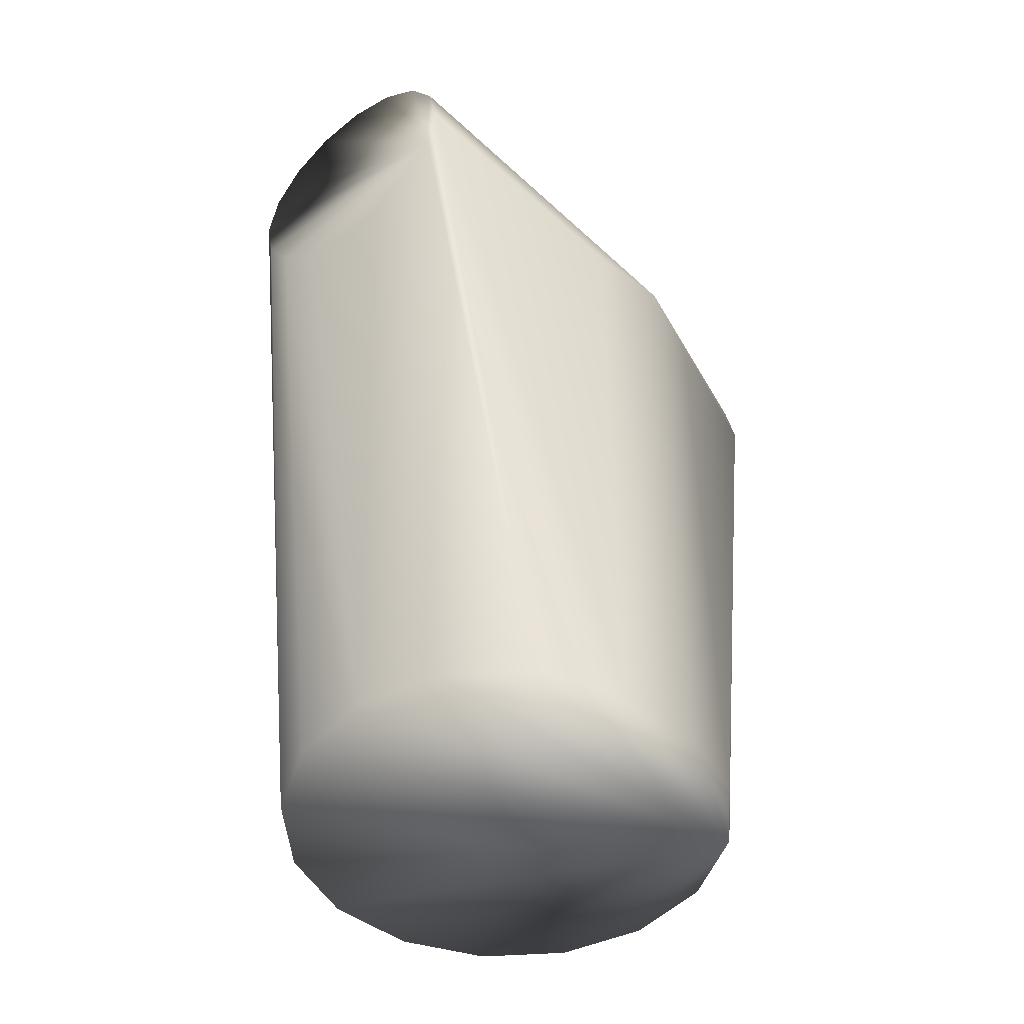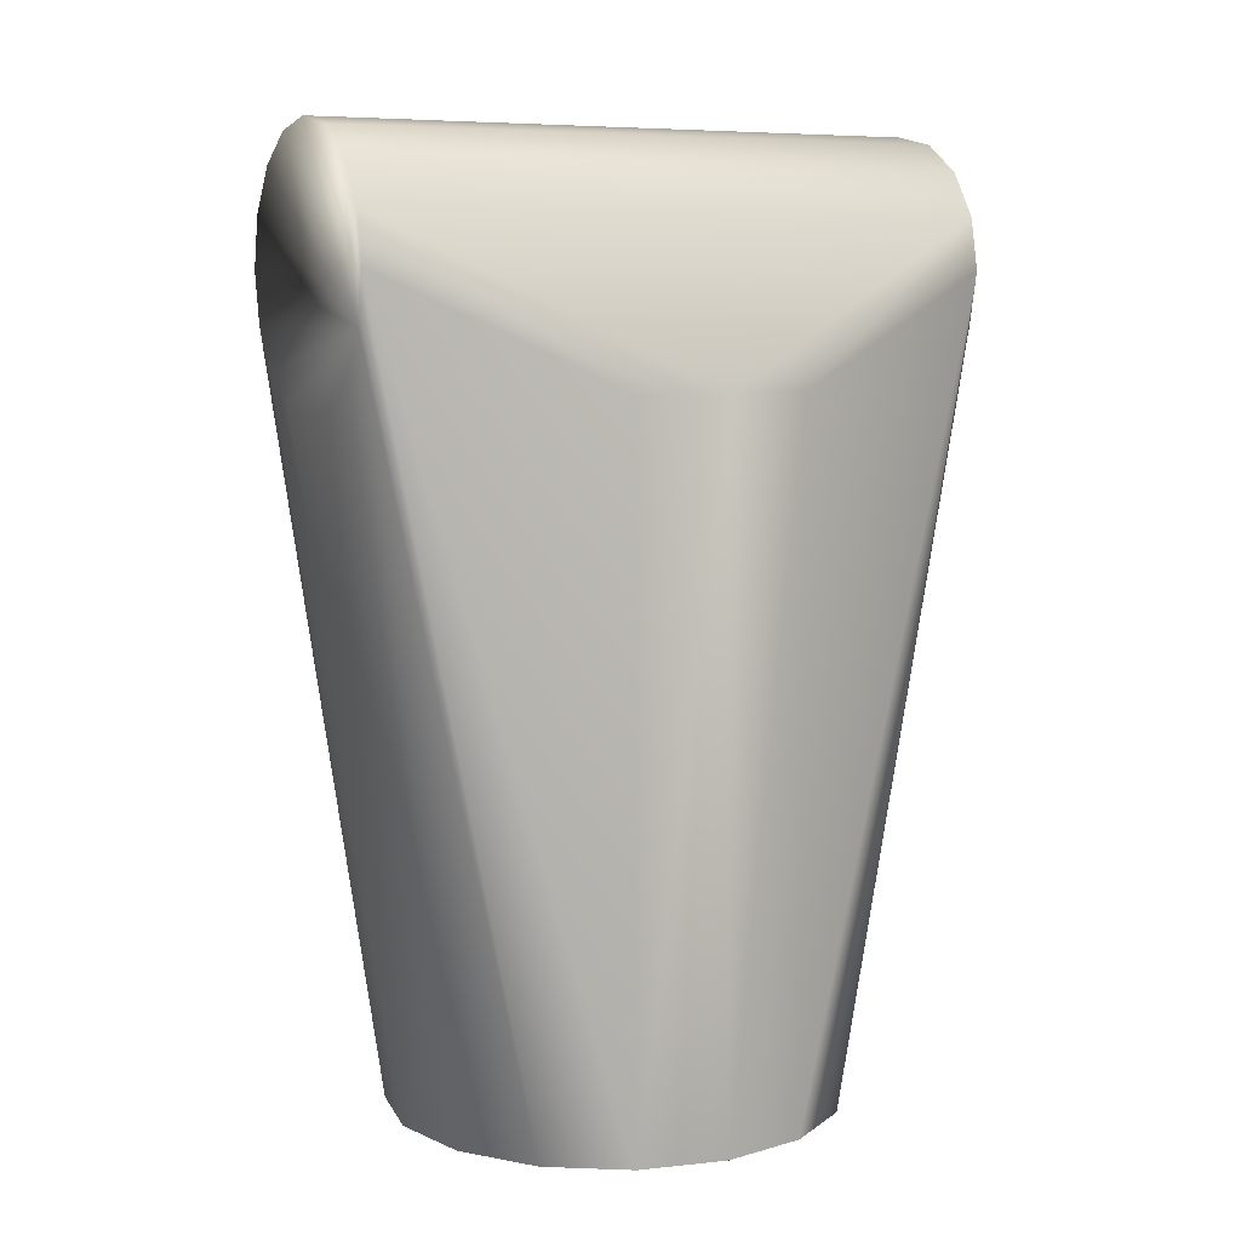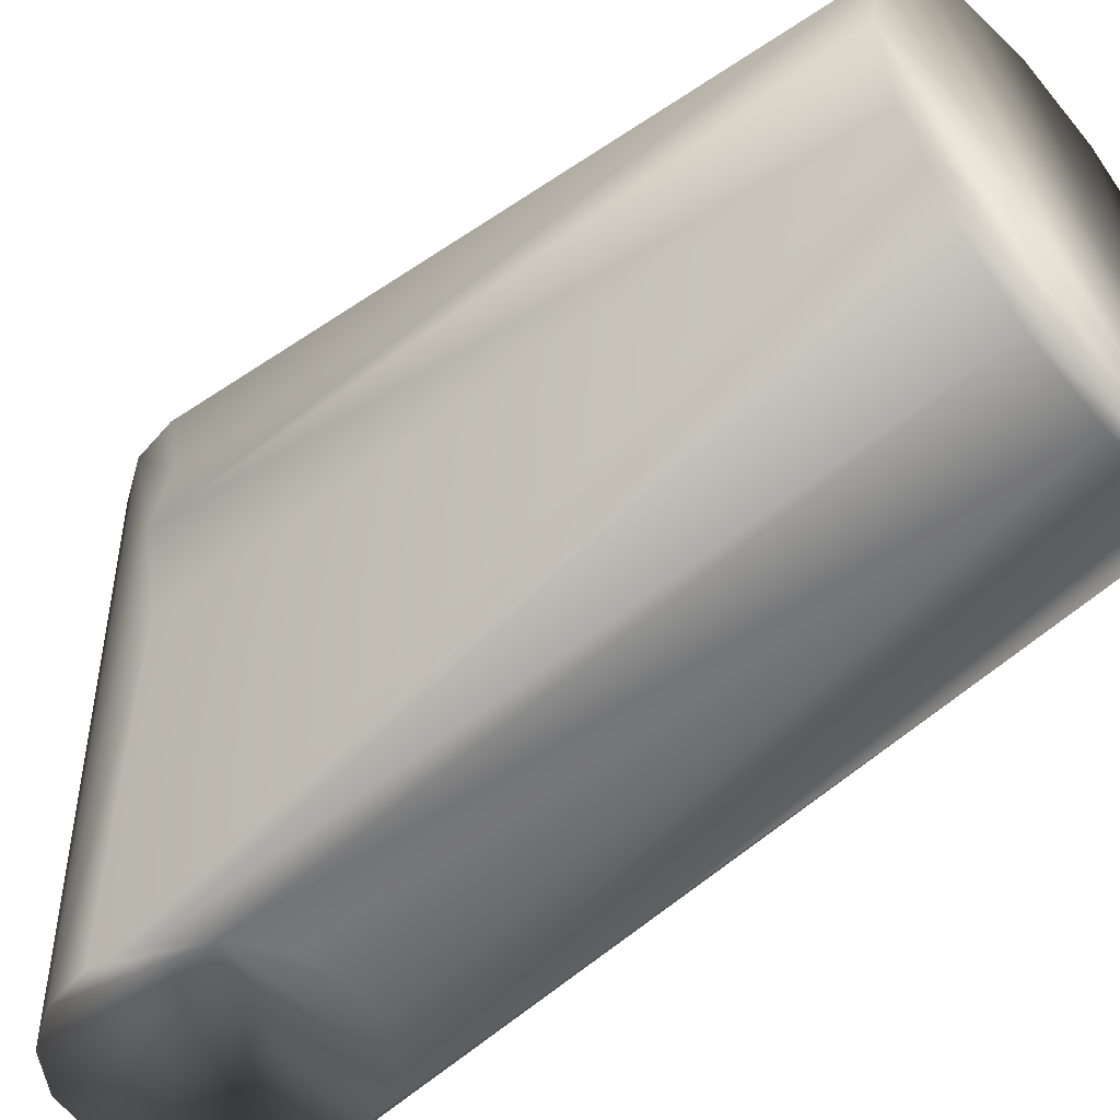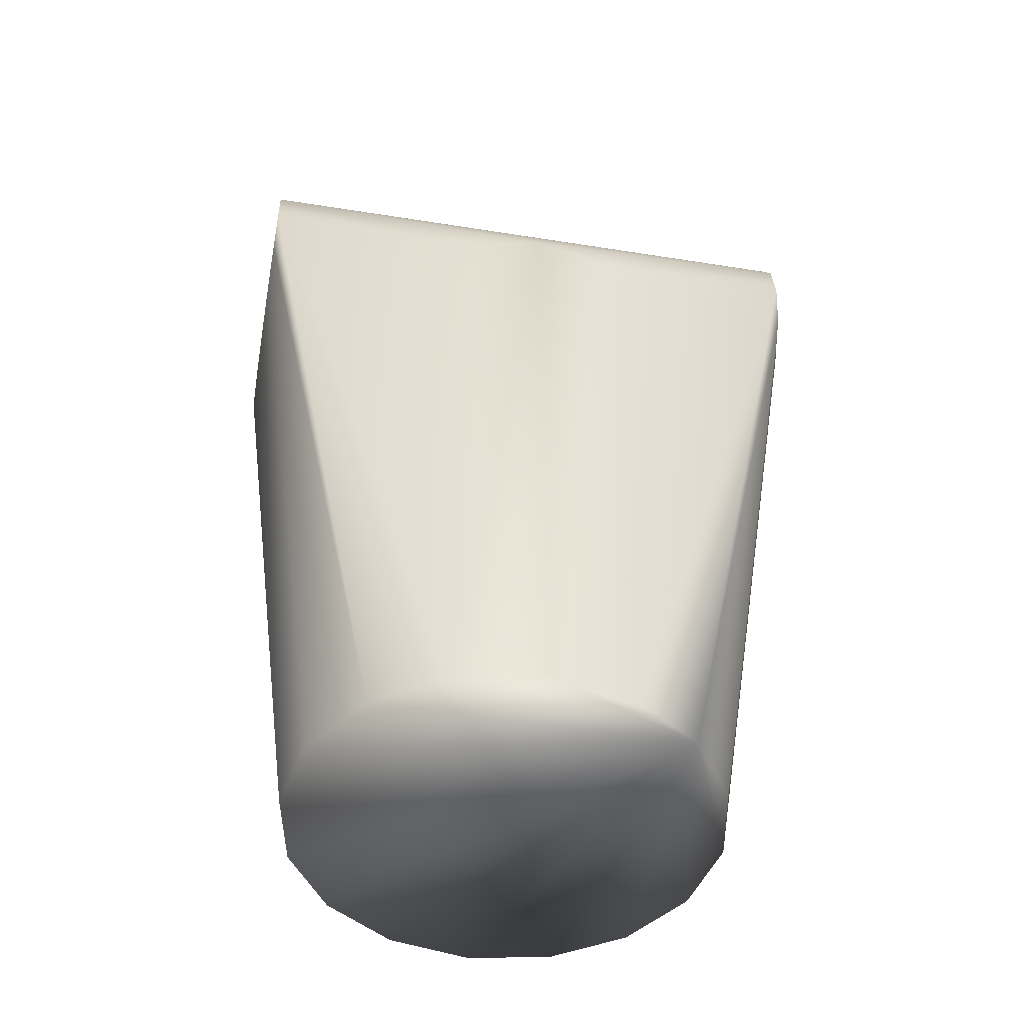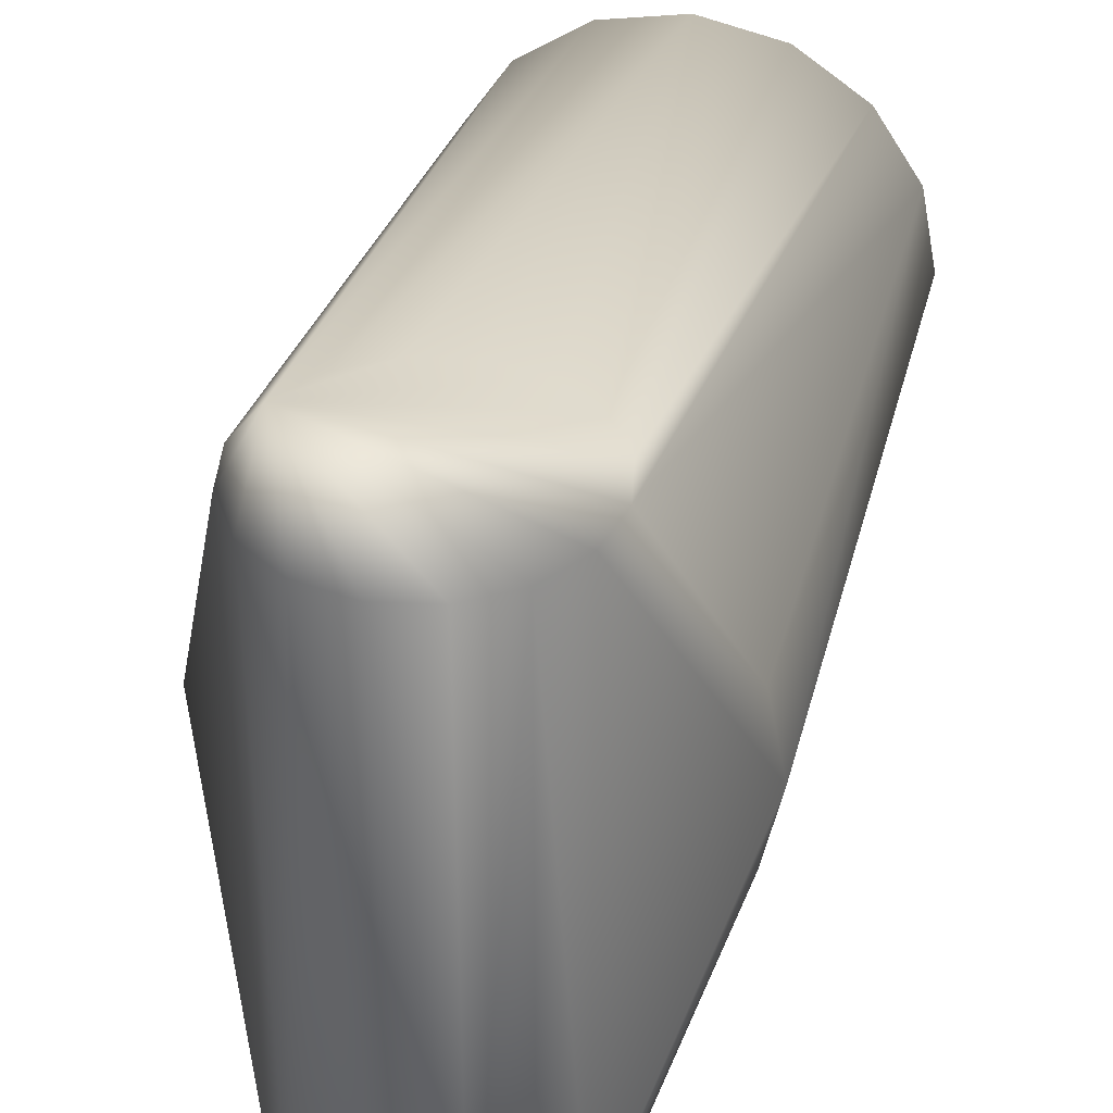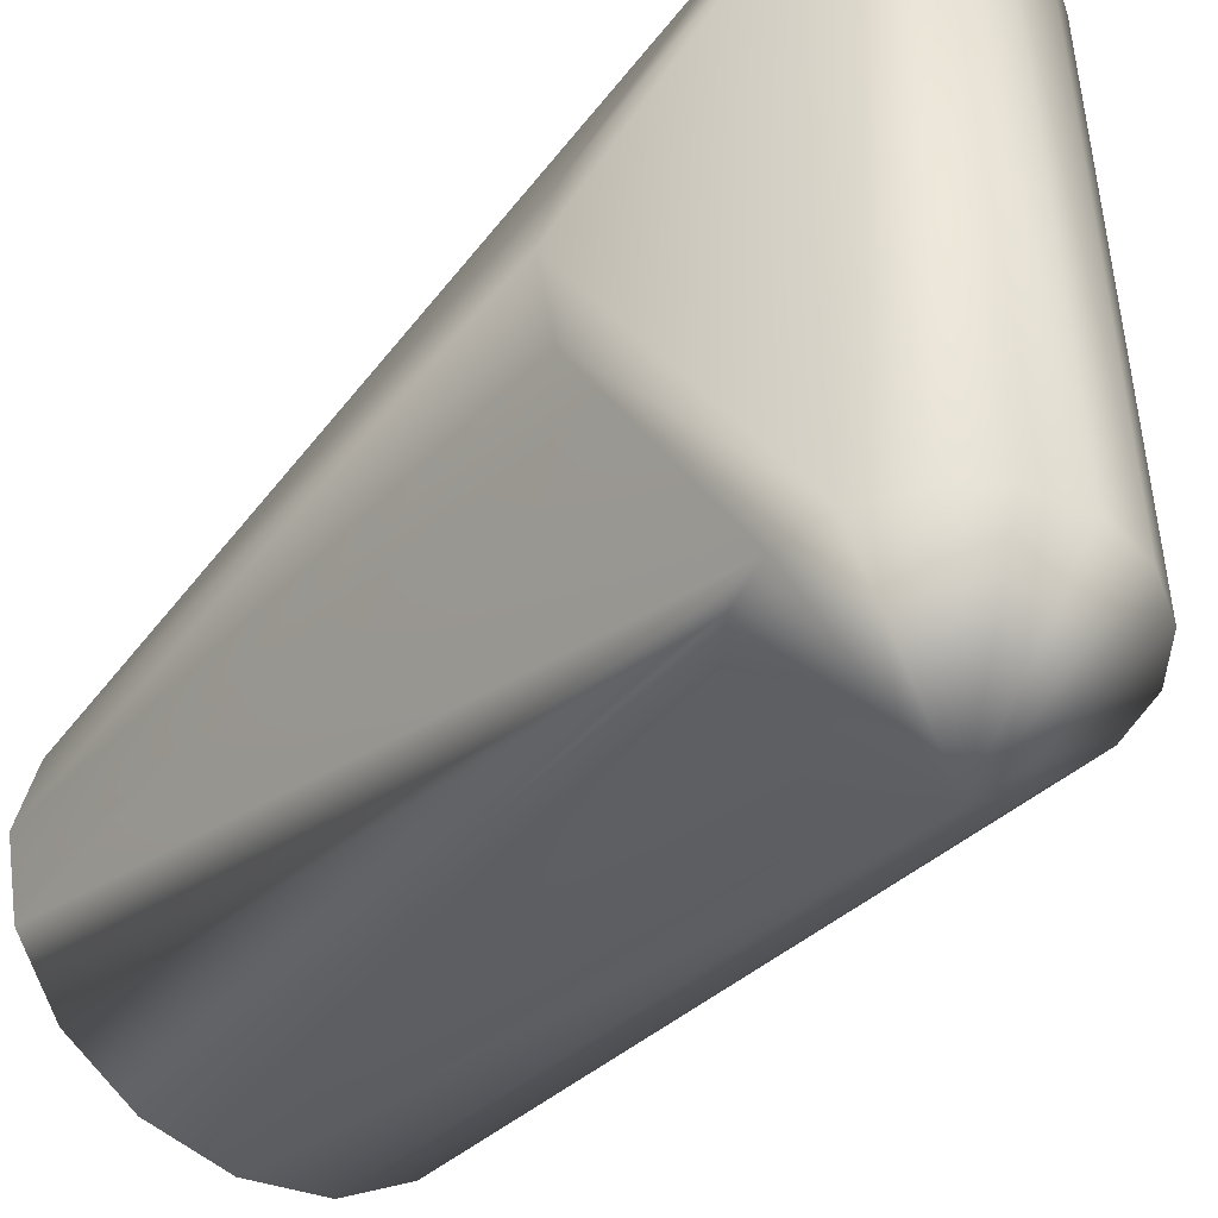
<metadata>
{"format":"obj","ext":"obj","renderer":"f3d","projection":"perspective","resolution":1024,"background":"white","views":[{"elev":-47.5,"azim":-141.8,"up":"+Z"},{"elev":7.5,"azim":-117.9,"up":"+Z"},{"elev":-48.9,"azim":130.4,"up":"+Y"},{"elev":-47.6,"azim":-100.2,"up":"+Z"},{"elev":37.7,"azim":14.3,"up":"+Y"},{"elev":-46.1,"azim":-36.3,"up":"+Y"}]}
</metadata>
<code>
v -0.02491 0.000982 0.001301
v -0.02301 -0.008561 0.07822
v -0.02301 -0.008561 0.001301
v -0.02491 0.000982 0.07822
v 0.02306 0.01052 0.001301
v 0.02306 0.01052 0.07822
v 0.02496 0.000982 0.07822
v 0.02496 0.000982 0.001301
v -0.01366 0.03519 0.09592
v -0.01366 -0.03497 0.09592
v -0.02301 0.01052 0.001301
v -0.02301 0.01052 0.07822
v -0.01045 0.03519 0.1007
v -0.01045 -0.03497 0.1007
v 0.0137 -0.03497 0.09592
v 0.0137 0.03519 0.09592
v 0.01049 0.03519 0.1007
v 0.01049 -0.03497 0.1007
v 0.005688 -0.03497 0.1039
v 0.005688 0.03519 0.1039
v 2.3e-05 0.03519 0.1051
v 2.3e-05 -0.03497 0.1051
v 0.02306 -0.008561 0.001301
v 0.02306 -0.008561 0.07822
v -0.005643 0.03519 0.1039
v -0.005643 -0.03497 0.1039
v 0.01049 -0.03497 0.07978
v 0.005688 -0.03497 0.07657
v 2.3e-05 -0.03497 0.07544
v -0.005643 -0.03497 0.07657
v -0.01045 -0.03497 0.07978
v -0.01366 -0.03497 0.08458
v -0.01478 -0.03497 0.09025
v 0.01483 -0.03497 0.09025
v 0.0137 -0.03497 0.08458
v -0.01366 0.03519 0.08458
v -0.01478 0.03519 0.09025
v 0.01483 0.03519 0.09025
v 0.0137 0.03519 0.08458
v 0.01049 0.03519 0.07978
v 0.005688 0.03519 0.07657
v -0.005643 0.03519 0.07657
v -0.01045 0.03519 0.07978
v 2.3e-05 0.03519 0.07544
v -0.01761 -0.01665 0.001301
v 2.3e-05 0.02592 0.001301
v 0.009565 0.02402 0.001301
v 2.3e-05 -0.02395 0.001301
v 0.009565 -0.02206 0.001301
v -0.01761 0.01861 0.001301
v 0.01766 0.01861 0.001301
v -0.00952 0.02402 0.001301
v 0.01766 -0.01665 0.001301
v -0.00952 -0.02206 0.001301
f 2 10 4
f 5 38 6
f 4 9 12
f 12 9 37
f 11 37 50
f 11 12 37
f 6 16 7
f 16 6 38
f 33 2 3
f 33 10 2
f 5 51 38
f 15 24 7
f 24 15 34
f 15 7 16
f 23 24 34
f 48 28 29
f 48 29 30
f 48 30 31
f 40 47 46
f 43 46 52
f 53 34 35
f 53 23 34
f 53 35 49
f 28 48 27
f 27 48 49
f 35 27 49
f 32 54 31
f 54 48 31
f 44 41 46
f 41 40 46
f 40 39 47
f 39 51 47
f 38 51 39
f 42 44 46
f 43 42 46
f 36 43 52
f 36 52 50
f 36 50 37
f 45 54 32
f 45 32 33
f 45 33 3
f 2 1 3
f 1 2 4
f 5 6 7
f 8 5 7
f 9 4 10
f 11 1 4
f 4 12 11
f 13 10 14
f 13 9 10
f 15 16 17
f 18 15 17
f 19 20 21
f 19 21 22
f 19 17 20
f 19 18 17
f 23 8 7
f 23 7 24
f 25 13 14
f 14 26 25
f 25 22 21
f 25 26 22
f 29 28 27
f 18 19 27
f 31 30 27
f 27 14 10
f 27 15 18
f 27 33 32
f 27 26 14
f 33 27 10
f 27 30 29
f 27 22 26
f 27 34 15
f 27 19 22
f 27 32 31
f 27 35 34
f 13 36 9
f 36 20 17
f 9 36 37
f 17 16 36
f 21 20 36
f 36 16 38
f 36 39 40
f 36 13 25
f 36 25 21
f 40 41 36
f 36 42 43
f 36 41 44
f 38 39 36
f 44 42 36
f 3 1 45
f 45 46 47
f 49 48 45
f 45 1 11
f 45 5 8
f 45 11 50
f 45 51 5
f 45 52 46
f 47 51 45
f 50 52 45
f 8 23 45
f 23 53 45
f 45 53 49
f 48 54 45

</code>
